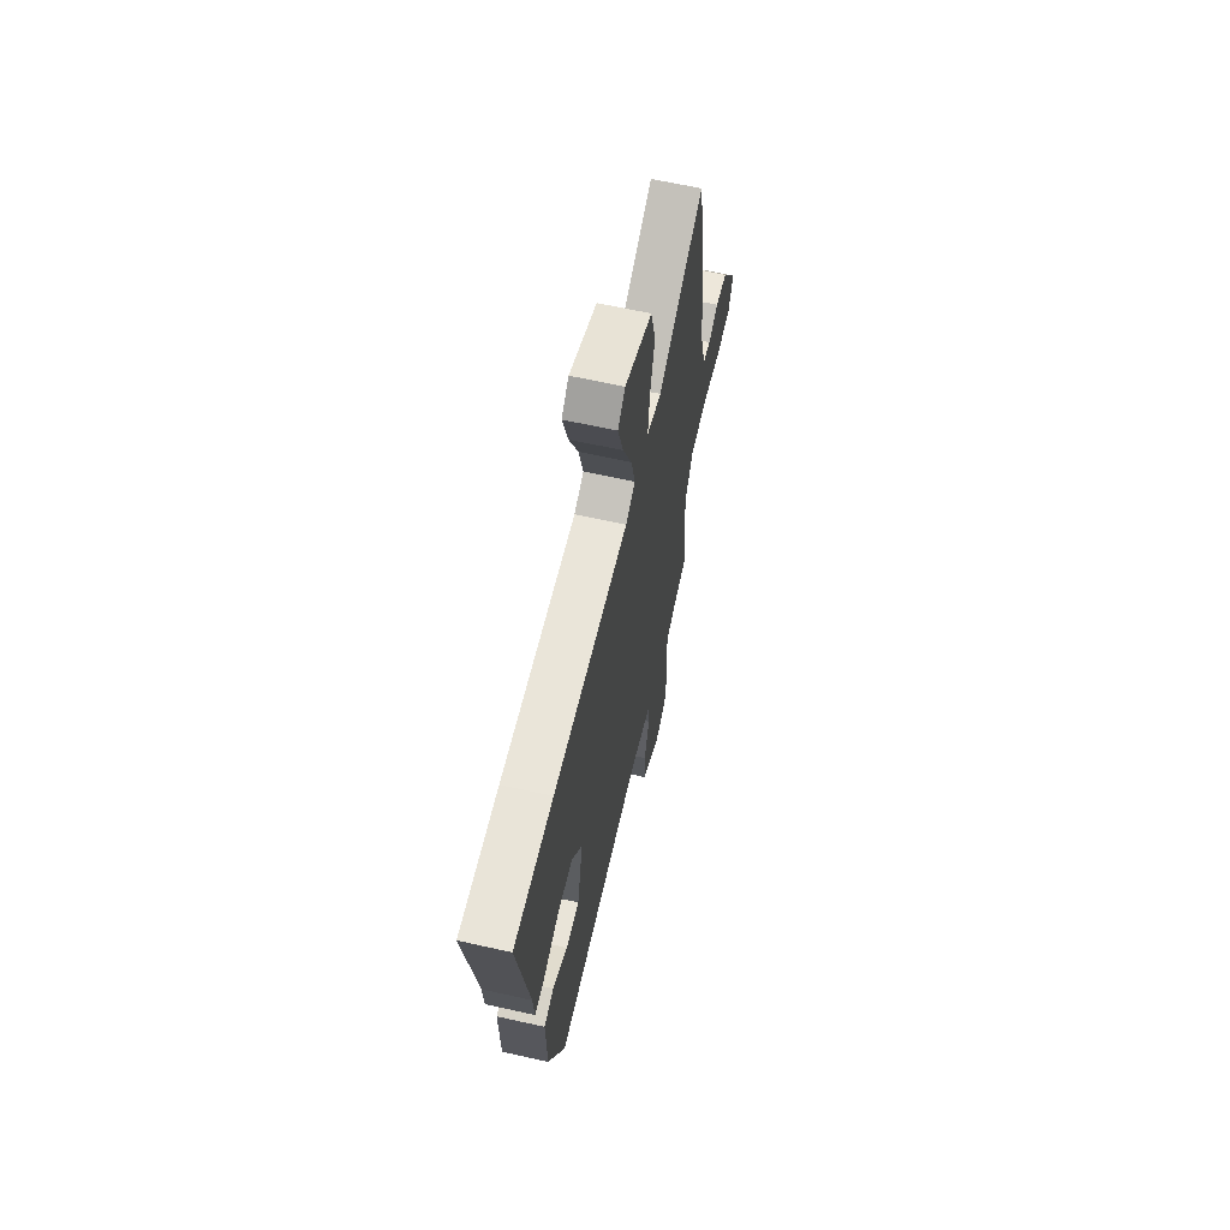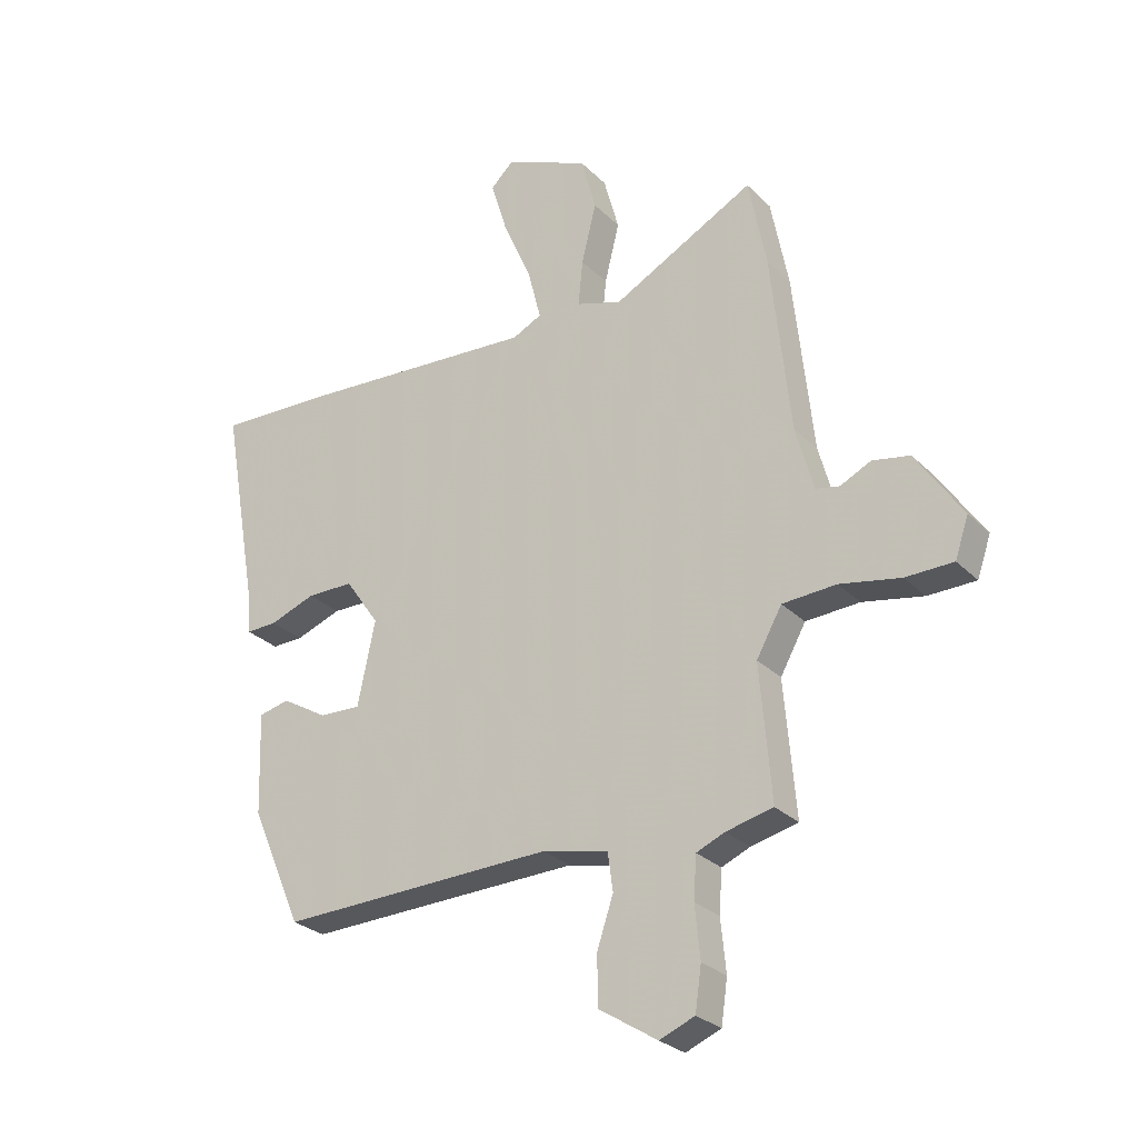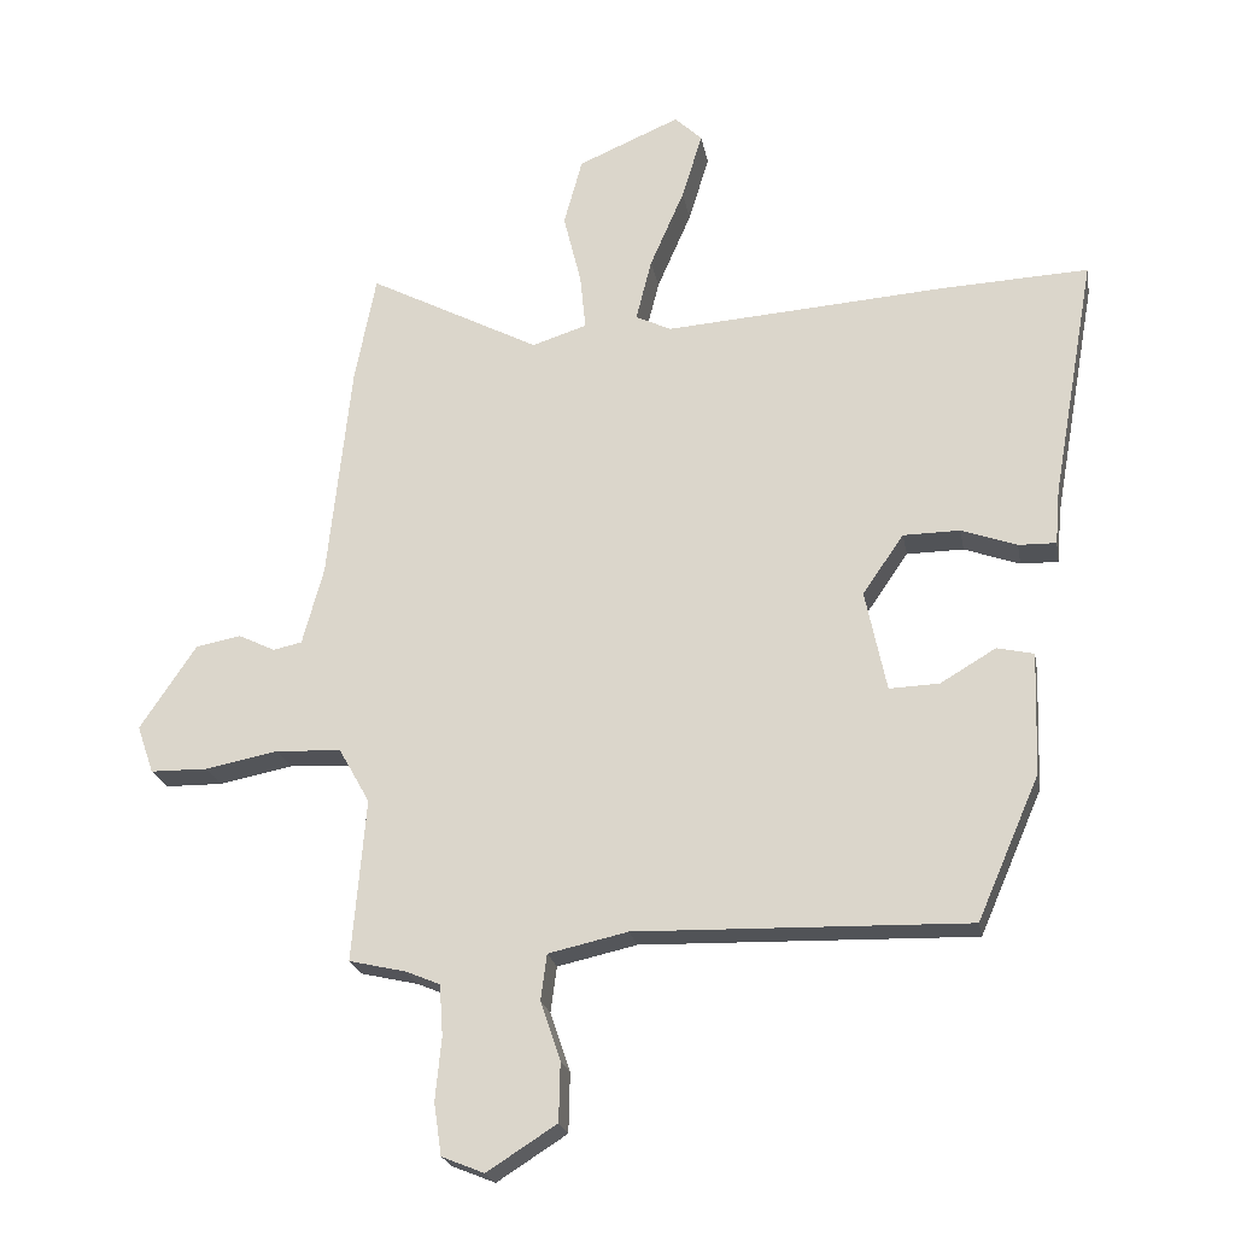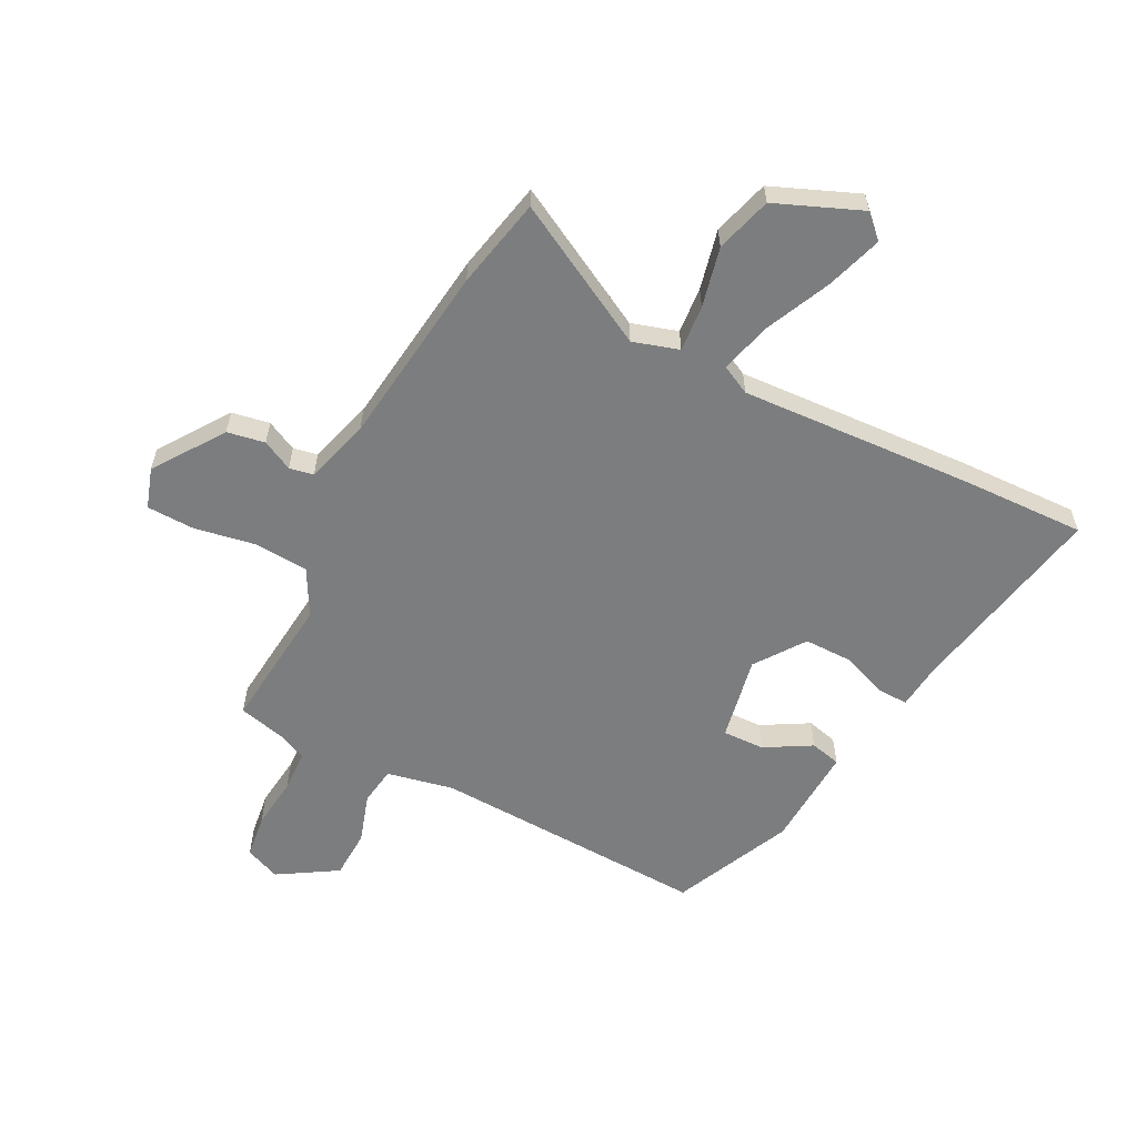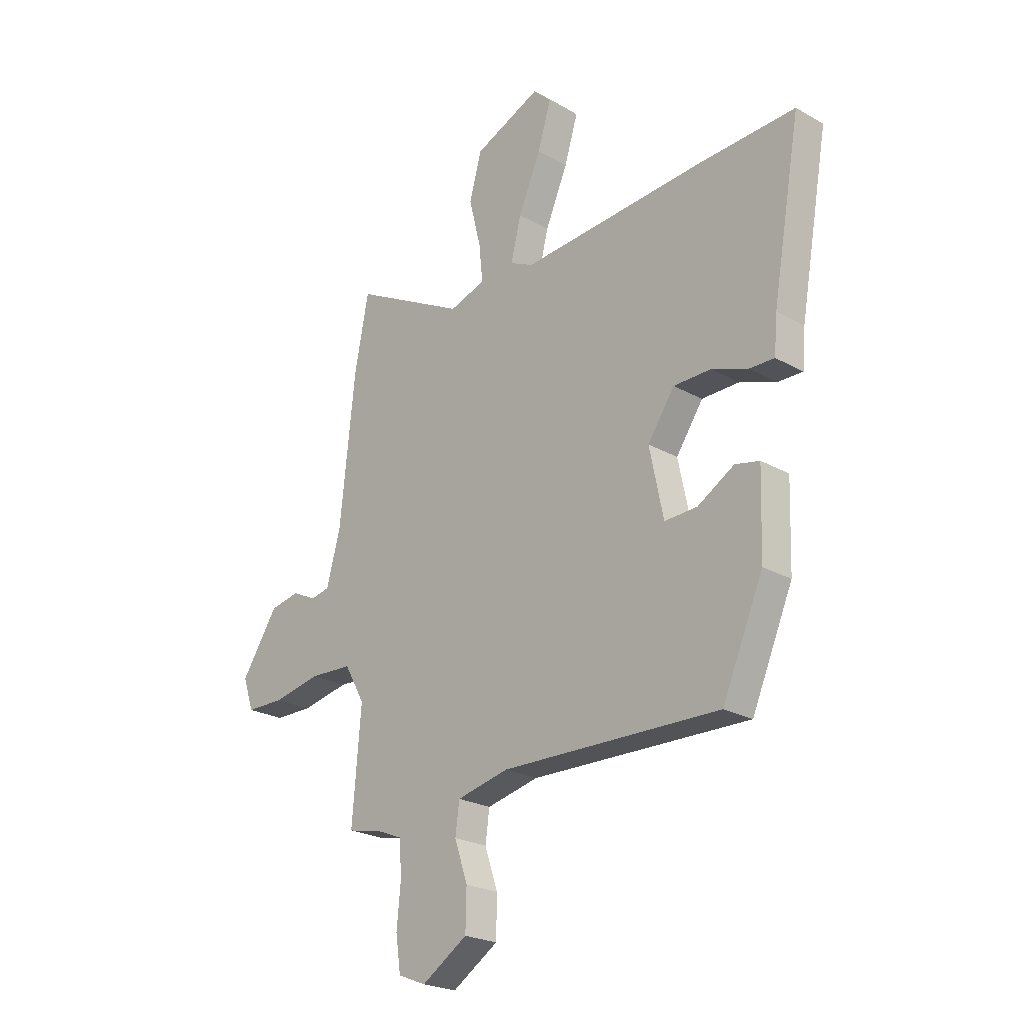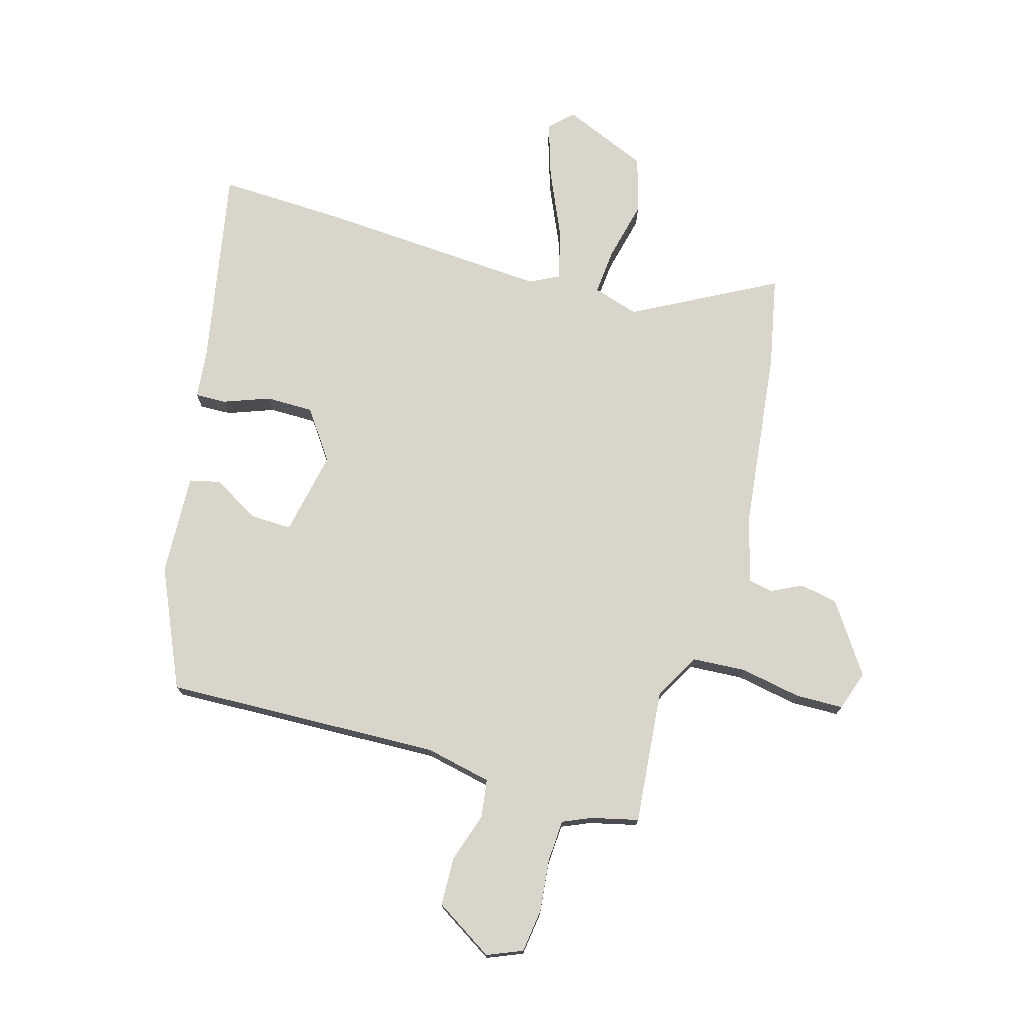
<metadata>
{"format":"obj","ext":"obj","renderer":"f3d","projection":"perspective","resolution":1024,"background":"white","views":[{"elev":63.3,"azim":102.8,"up":"+Z"},{"elev":-27.7,"azim":-145.4,"up":"+Z"},{"elev":-22.0,"azim":10.2,"up":"+Z"},{"elev":-59.0,"azim":-28.1,"up":"+Y"},{"elev":-23.4,"azim":46.4,"up":"+Z"},{"elev":74.4,"azim":-164.6,"up":"+Y"}]}
</metadata>
<code>
v 0.391 0.07 0.495
v 0.606 0.07 0.505
v 0.543 0.07 0.15
v 0.536 0.07 0.069
v 0.481 0.07 0.07
v 0.4 0.07 0.099
v 0.317 0.07 0.098
v 0.257 0.07 0.011
v 0.288 0.07 -0.137
v 0.361 0.07 -0.134
v 0.442 0.07 -0.086
v 0.496 0.07 -0.098
v 0.49 0.07 -0.277
v 0.399 0.07 -0.486
v -0.086 0.07 -0.474
v -0.202 0.07 -0.5
v -0.211 0.07 -0.567
v -0.182 0.07 -0.653
v -0.184 0.07 -0.739
v -0.286 0.07 -0.804
v -0.348 0.07 -0.779
v -0.359 0.07 -0.703
v -0.35 0.07 -0.611
v -0.355 0.07 -0.537
v -0.405 0.07 -0.516
v -0.488 0.07 -0.497
v -0.468 0.07 -0.26
v -0.513 0.07 -0.18
v -0.608 0.07 -0.175
v -0.715 0.07 -0.196
v -0.799 0.07 -0.195
v -0.823 0.07 -0.125
v -0.741 0.07 -0.002
v -0.675 0.07 0.011
v -0.621 0.07 -0.015
v -0.579 0.07 -0.006
v -0.548 0.07 0.108
v -0.514 0.07 0.428
v -0.483 0.07 0.588
v -0.232 0.07 0.457
v -0.152 0.07 0.483
v -0.16 0.07 0.564
v -0.186 0.07 0.669
v -0.159 0.07 0.768
v -0.01 0.07 0.832
v 0.03 0.07 0.794
v 0 0.07 0.696
v -0.05 0.07 0.581
v -0.073 0.07 0.49
v -0.021 0.07 0.465
v 0.391 0 0.495
v 0.606 0 0.505
v 0.543 0 0.15
v 0.536 0 0.069
v 0.481 0 0.07
v 0.4 0 0.099
v 0.317 0 0.098
v 0.257 0 0.011
v 0.288 0 -0.137
v 0.361 0 -0.134
v 0.442 0 -0.086
v 0.496 0 -0.098
v 0.49 0 -0.277
v 0.399 0 -0.486
v -0.086 0 -0.474
v -0.202 0 -0.5
v -0.211 0 -0.567
v -0.182 0 -0.653
v -0.184 0 -0.739
v -0.286 0 -0.804
v -0.348 0 -0.779
v -0.359 0 -0.703
v -0.35 0 -0.611
v -0.355 0 -0.537
v -0.405 0 -0.516
v -0.488 0 -0.497
v -0.468 0 -0.26
v -0.513 0 -0.18
v -0.608 0 -0.175
v -0.715 0 -0.196
v -0.799 0 -0.195
v -0.823 0 -0.125
v -0.741 0 -0.002
v -0.675 0 0.011
v -0.621 0 -0.015
v -0.579 0 -0.006
v -0.548 0 0.108
v -0.514 0 0.428
v -0.483 0 0.588
v -0.232 0 0.457
v -0.152 0 0.483
v -0.16 0 0.564
v -0.186 0 0.669
v -0.159 0 0.768
v -0.01 0 0.832
v 0.03 0 0.794
v 0 0 0.696
v -0.05 0 0.581
v -0.073 0 0.49
v -0.021 0 0.465
f 45 46 47 48
f 45 48 49
f 42 43 44 45
f 41 42 45 49
f 40 41 49 50
f 37 38 39 40
f 36 37 40 50
f 32 33 34 35
f 32 35 36
f 29 30 31 32
f 28 29 32 36
f 27 28 36 50
f 25 26 27 50
f 20 21 22 23
f 20 23 24
f 17 18 19 20
f 16 17 20 24
f 12 13 14 15
f 10 11 12 15
f 9 10 15 16
f 8 9 16 24
f 3 4 5 6
f 3 6 7
f 2 3 7
f 1 2 7
f 8 24 25 50
f 1 7 8 50
f 98 97 96 95
f 99 98 95
f 95 94 93 92
f 99 95 92 91
f 100 99 91 90
f 90 89 88 87
f 100 90 87 86
f 85 84 83 82
f 86 85 82
f 82 81 80 79
f 86 82 79 78
f 100 86 78 77
f 100 77 76 75
f 73 72 71 70
f 74 73 70
f 70 69 68 67
f 74 70 67 66
f 65 64 63 62
f 65 62 61 60
f 66 65 60 59
f 74 66 59 58
f 56 55 54 53
f 57 56 53
f 57 53 52
f 57 52 51
f 100 75 74 58
f 100 58 57 51
f 1 51 52 2
f 2 52 53 3
f 3 53 54 4
f 4 54 55 5
f 5 55 56 6
f 6 56 57 7
f 7 57 58 8
f 8 58 59 9
f 9 59 60 10
f 10 60 61 11
f 11 61 62 12
f 12 62 63 13
f 13 63 64 14
f 14 64 65 15
f 15 65 66 16
f 16 66 67 17
f 17 67 68 18
f 18 68 69 19
f 19 69 70 20
f 20 70 71 21
f 21 71 72 22
f 22 72 73 23
f 23 73 74 24
f 24 74 75 25
f 25 75 76 26
f 26 76 77 27
f 27 77 78 28
f 28 78 79 29
f 29 79 80 30
f 30 80 81 31
f 31 81 82 32
f 32 82 83 33
f 33 83 84 34
f 34 84 85 35
f 35 85 86 36
f 36 86 87 37
f 37 87 88 38
f 38 88 89 39
f 39 89 90 40
f 40 90 91 41
f 41 91 92 42
f 42 92 93 43
f 43 93 94 44
f 44 94 95 45
f 45 95 96 46
f 46 96 97 47
f 47 97 98 48
f 48 98 99 49
f 49 99 100 50
f 50 100 51 1

</code>
